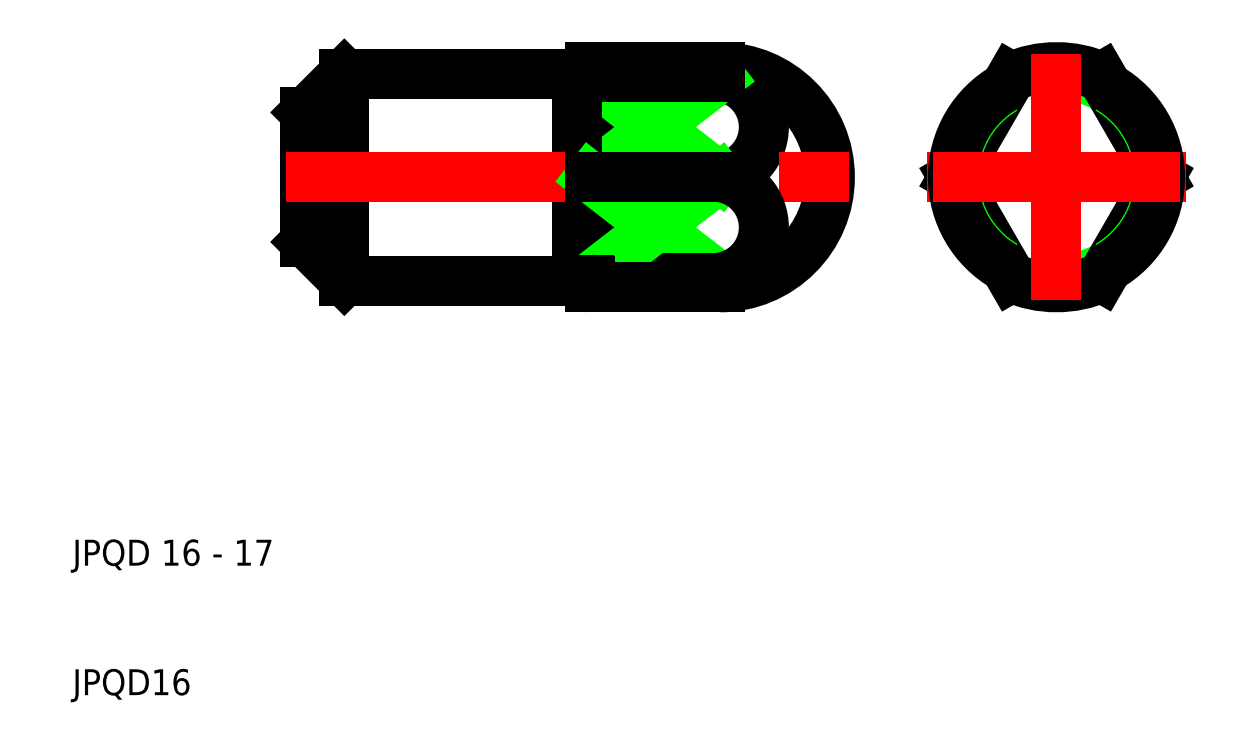
<metadata>
{"format":"dxf","ext":"dxf","renderer":"ezdxf+matplotlib","layout":"modelspace","background":"white","min_lineweight":24,"dpi":150}
</metadata>
<code>
0
SECTION
2
ENTITIES
0
ARC
8
0
10
60
20
50
30
0
40
8.5
50
270
51
90
0
ARC
8
0
10
59.49
20
53.87
30
0
40
3.908
50
277.9
51
82.53
0
LINE
8
0
10
50
20
58
30
0
11
50
21
42
31
0
0
LINE
8
0
10
50
20
50
30
0
11
60
21
57.75
31
0
0
LINE
8
0
10
50
20
57.75
30
0
11
60
21
50
31
0
0
LINE
8
0
10
28
20
45
30
0
11
28
21
55
31
0
0
LINE
8
0
10
31
20
42
30
0
11
31
21
58
31
0
0
LINE
8
0
10
31
20
42
30
0
11
31
21
58
31
0
0
LINE
8
0
10
49
20
42
30
0
11
49
21
58
31
0
0
LINE
8
0
10
31
20
42
30
0
11
49
21
42
31
0
0
LINE
8
CENTER
10
26.5
20
50
30
0
11
70
21
50
31
0
0
LINE
8
0
10
31
20
42
30
0
11
28
21
45
31
0
0
LINE
8
0
10
50
20
50
30
0
11
60
21
42.25
31
0
0
LINE
8
0
10
50
20
42.25
30
0
11
60
21
42.25
31
0
0
LINE
8
0
10
50
20
42.25
30
0
11
60
21
50
31
0
0
LINE
8
0
10
50
20
50
30
0
11
60
21
50
31
0
0
LINE
8
0
10
50
20
41.5
30
0
11
60
21
41.5
31
0
0
ARC
8
0
10
49.1
20
42
30
0
40
0.1
50
90
51
180
0
ARC
8
0
10
49.9
20
42
30
0
40
0.1
50
0
51
90
0
LINE
8
0
10
50
20
41.5
30
0
11
50
21
42
31
0
0
LINE
8
0
10
49.1
20
42.1
30
0
11
49.9
21
42.1
31
0
0
ARC
8
0
10
59.49
20
46.13
30
0
40
3.908
50
277.5
51
82.08
0
LINE
8
0
10
31
20
58
30
0
11
49
21
58
31
0
0
LINE
8
0
10
31
20
58
30
0
11
28
21
55
31
0
0
LINE
8
0
10
60
20
57.75
30
0
11
50
21
57.75
31
0
0
LINE
8
0
10
50
20
58.5
30
0
11
60
21
58.5
31
0
0
ARC
8
0
10
49.9
20
58
30
0
40
0.1
50
270
51
0
0
ARC
8
0
10
49.1
20
58
30
0
40
0.1
50
180
51
270
0
LINE
8
0
10
49.1
20
57.9
30
0
11
49.9
21
57.9
31
0
0
LINE
8
0
10
50
20
58
30
0
11
50
21
58.5
31
0
0
CIRCLE
8
0
10
86
20
50
30
0
40
7.9
0
LINE
8
0
10
78.03
20
50
30
0
11
82.5
21
42.25
31
0
0
LINE
8
0
10
93.97
20
50
30
0
11
89.5
21
42.25
31
0
0
LINE
8
CENTER
10
86
20
40
30
0
11
86
21
60
31
0
0
ARC
8
0
10
86
20
50
30
0
40
8.5
50
245.7
51
294.3
0
LINE
8
0
10
93.97
20
50
30
0
11
89.5
21
57.75
31
0
0
LINE
8
0
10
78.03
20
50
30
0
11
82.5
21
57.75
31
0
0
LINE
8
CENTER
10
76
20
50
30
0
11
96
21
50
31
0
0
ARC
8
0
10
86
20
50
30
0
40
8.5
50
65.68
51
114.3
0
ARC
8
0
10
86
20
50
30
0
40
7.9
50
0.919
51
59.08
0
ARC
8
0
10
86
20
50
30
0
40
7.9
50
120.9
51
179.1
0
ARC
8
0
10
86
20
50
30
0
40
7.9
50
180.9
51
239.1
0
ARC
8
0
10
86
20
50
30
0
40
7.9
50
300.9
51
359.1
0
ARC
8
0
10
86
20
50
30
0
40
8
50
119.7
51
240.3
0
ARC
8
0
10
86
20
50
30
0
40
8
50
299.7
51
60.34
0
LINE
8
CENTER
10
86
20
40.5
30
0
11
86
21
59.5
31
0
0
LINE
8
CENTER
10
76.5
20
50
30
0
11
95.5
21
50
31
0
0
TEXT
8
0
10
10
20
20
30
0
40
2
1
JPQD 16 - 17
0
TEXT
8
0
10
10
20
10
30
0
40
2
1
JPQD16
0
VIEWPORT
8
0
10
261.5
20
148.5
30
0
40
523
41
297
68
     1
69
     1
0
ENDSEC
0
EOF

</code>
